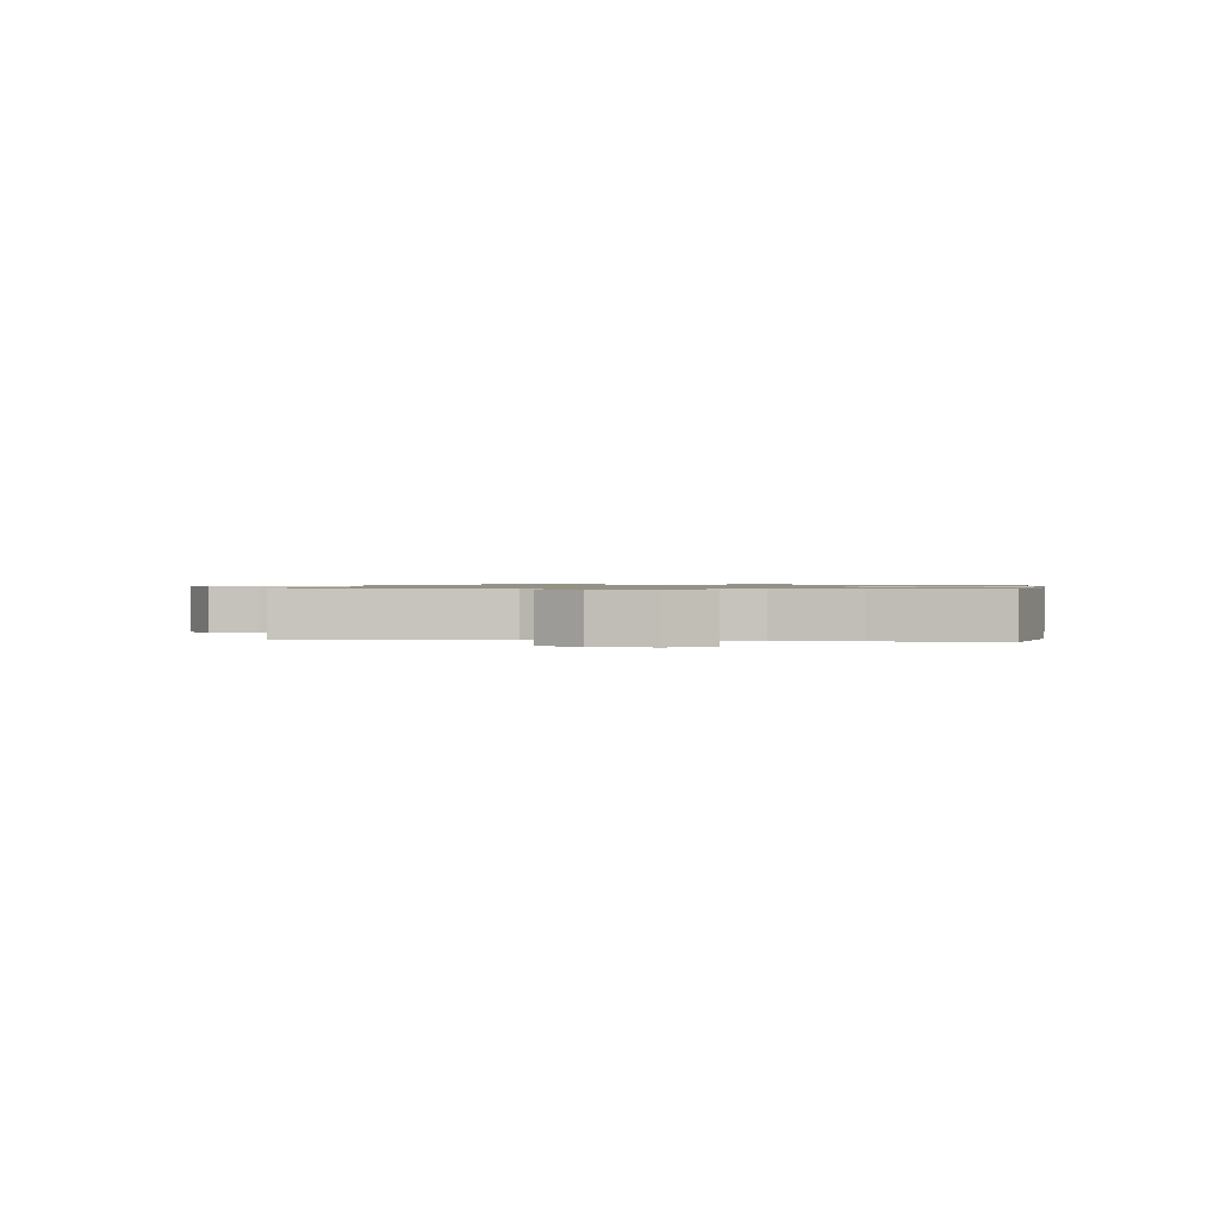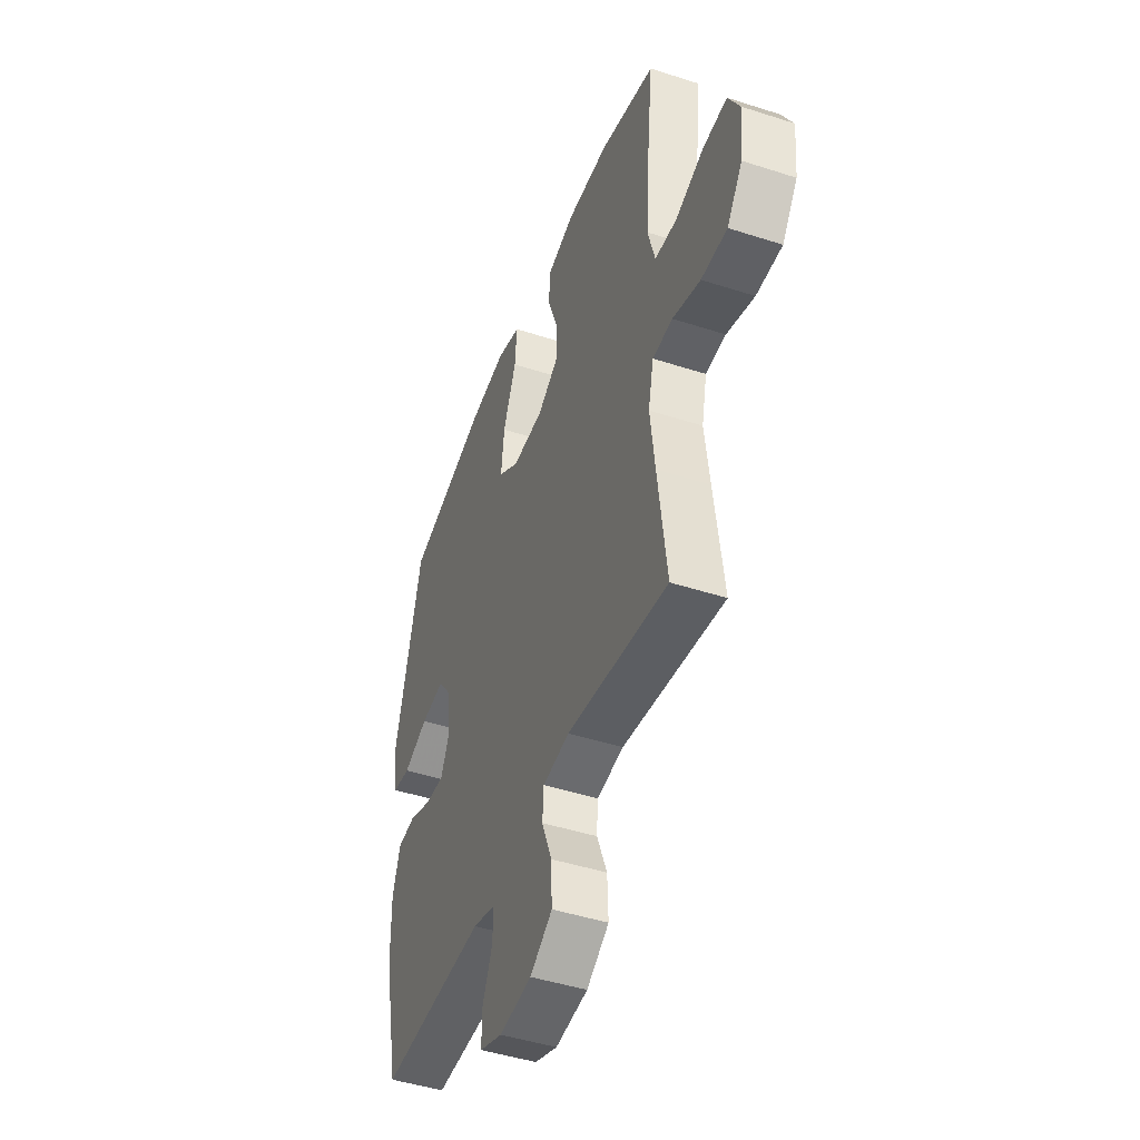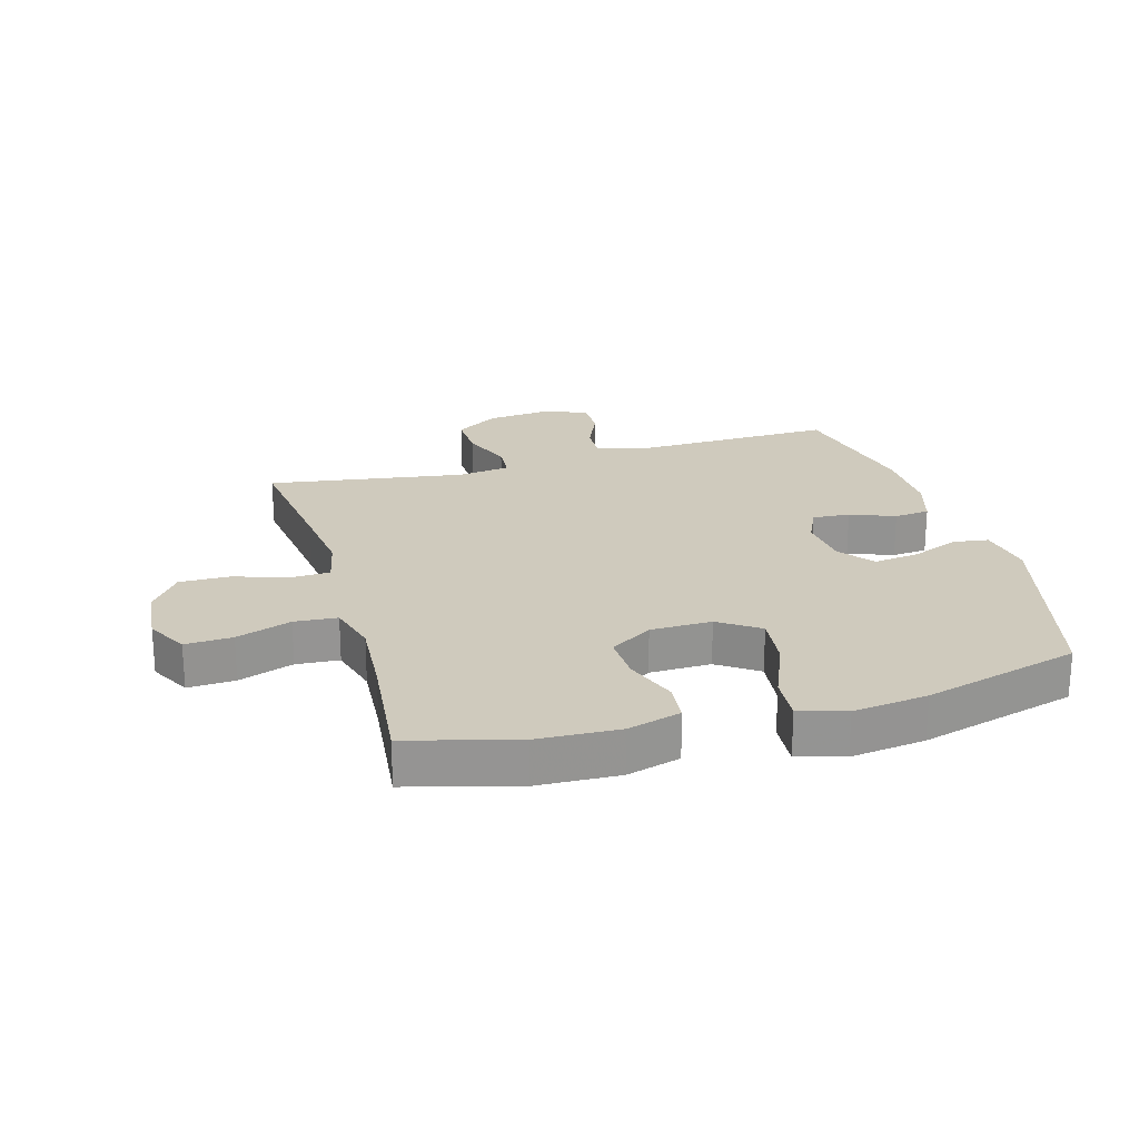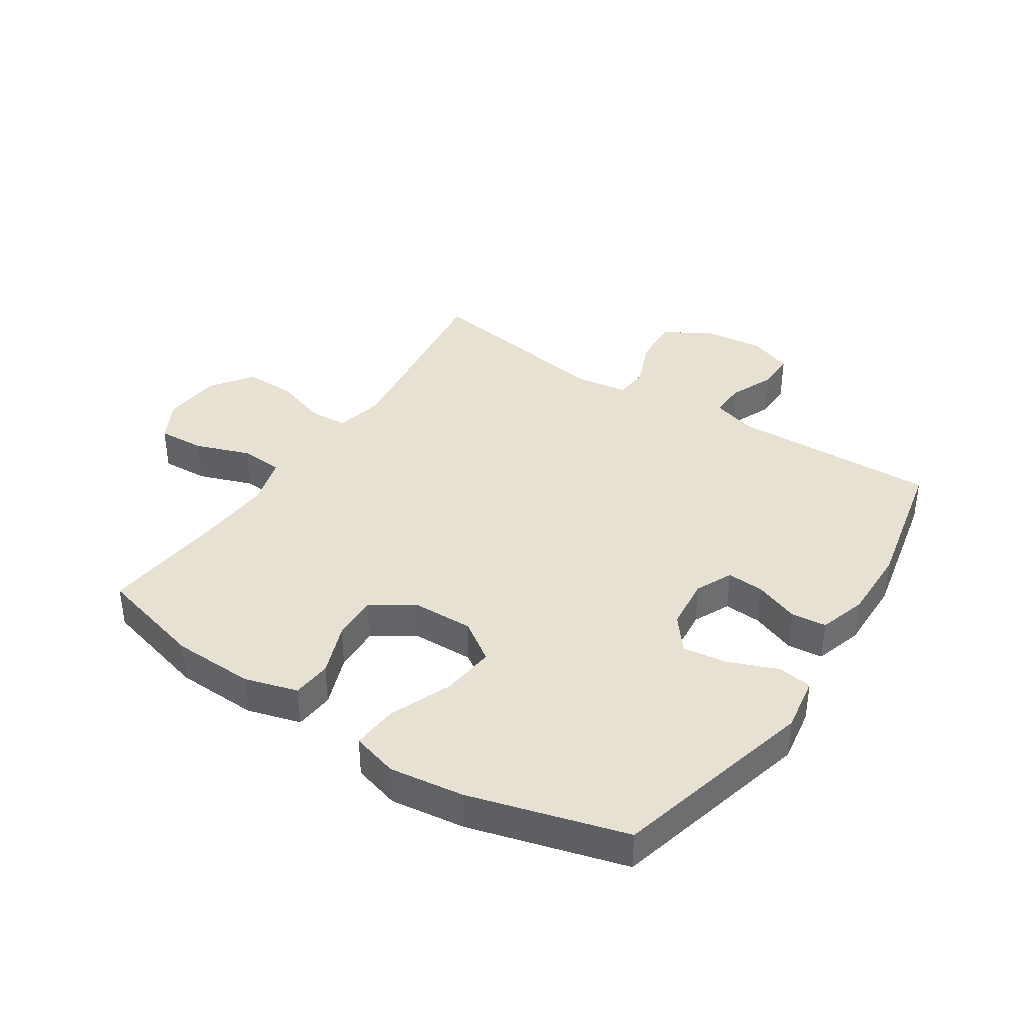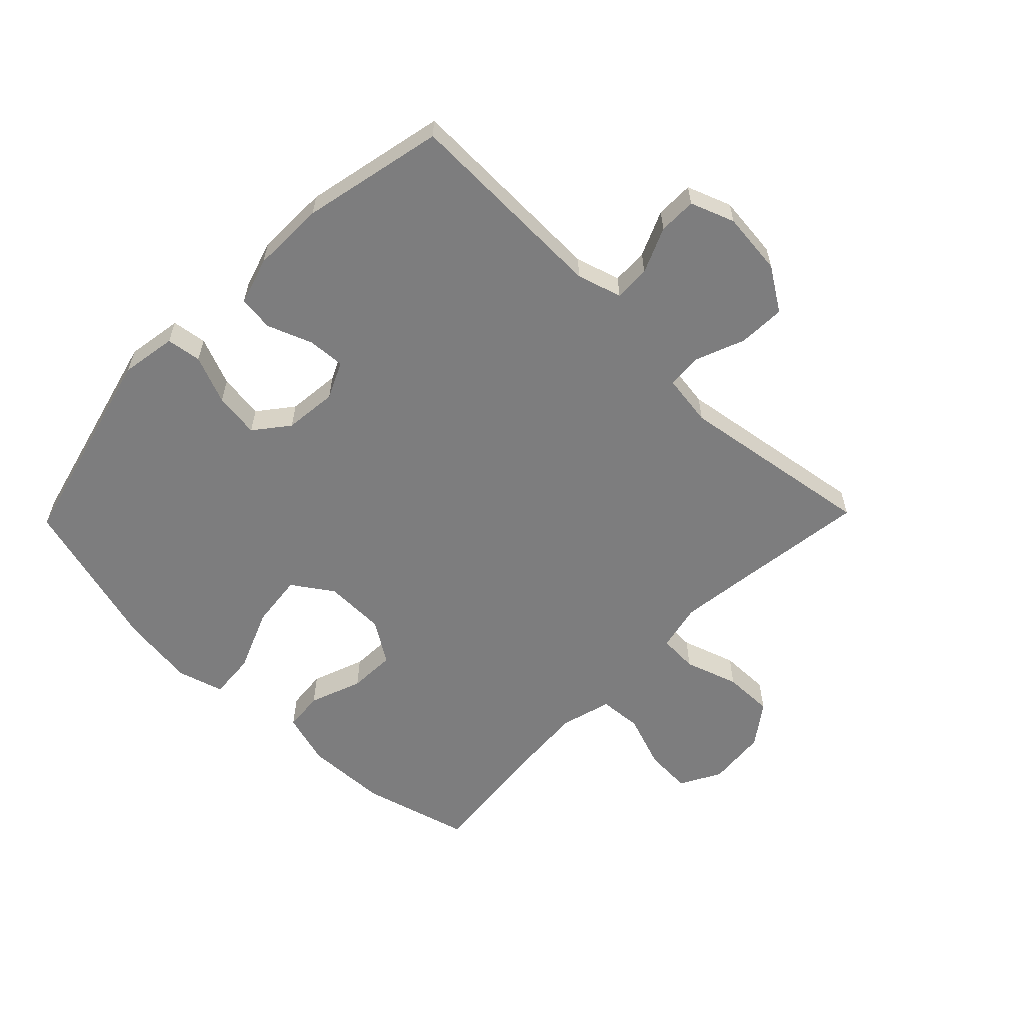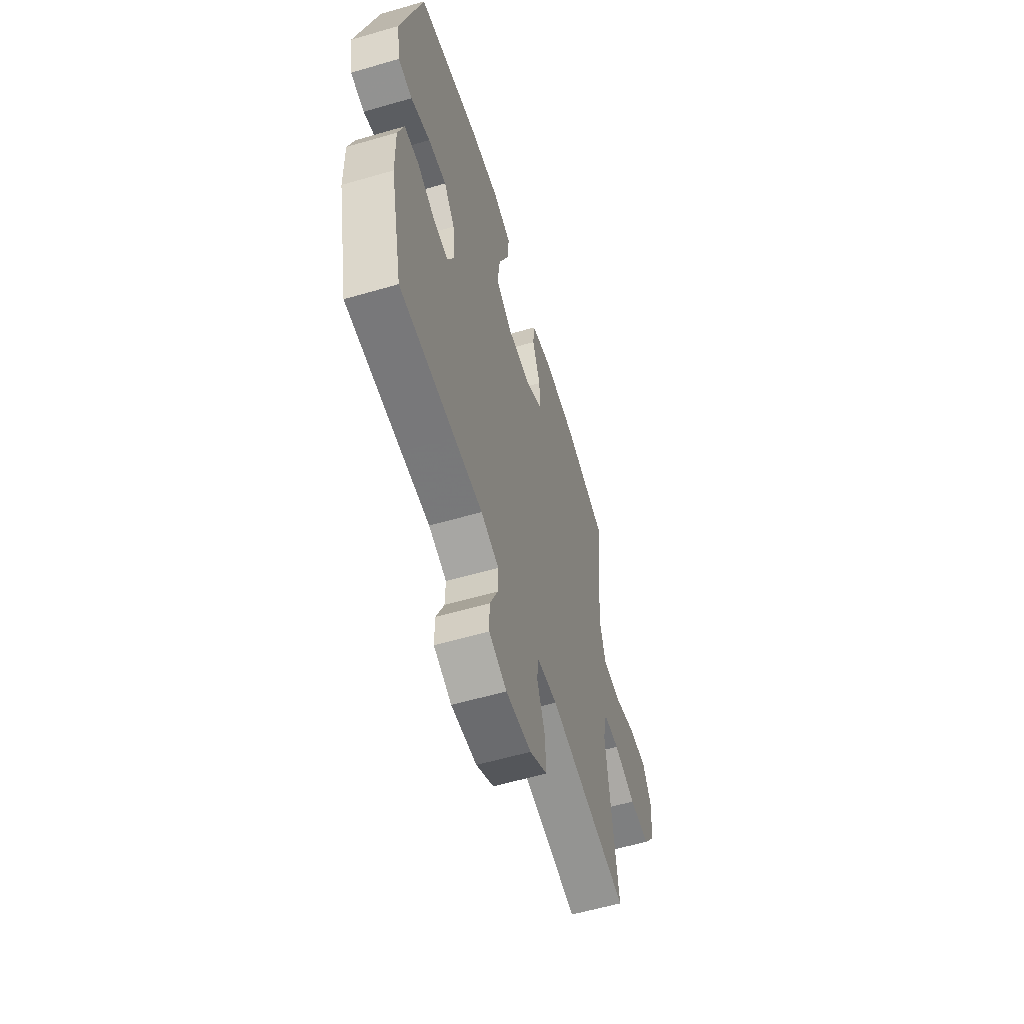
<metadata>
{"format":"obj","ext":"obj","renderer":"f3d","projection":"perspective","resolution":1024,"background":"white","views":[{"elev":0.9,"azim":-84.8,"up":"+Y"},{"elev":-45.7,"azim":-110.4,"up":"+Z"},{"elev":23.0,"azim":-15.9,"up":"+Y"},{"elev":38.6,"azim":33.2,"up":"+Y"},{"elev":-59.2,"azim":135.8,"up":"+Y"},{"elev":-59.0,"azim":106.7,"up":"+Z"}]}
</metadata>
<code>
v -0.5 0.07 -0.5
v -0.472 0.07 -0.285
v -0.457 0.07 -0.164
v -0.474 0.07 -0.086
v -0.538 0.07 -0.083
v -0.626 0.07 -0.112
v -0.708 0.07 -0.113
v -0.757 0.07 -0.045
v -0.766 0.07 0.052
v -0.73 0.07 0.119
v -0.653 0.07 0.115
v -0.563 0.07 0.083
v -0.493 0.07 0.088
v -0.47 0.07 0.171
v -0.479 0.07 0.3
v -0.5 0.07 0.5
v -0.323 0.07 0.548
v -0.189 0.07 0.553
v -0.102 0.07 0.528
v -0.096 0.07 0.463
v -0.128 0.07 0.377
v -0.131 0.07 0.3
v -0.062 0.07 0.256
v 0.038 0.07 0.254
v 0.104 0.07 0.299
v 0.094 0.07 0.387
v 0.052 0.07 0.489
v 0.046 0.07 0.565
v 0.122 0.07 0.587
v 0.244 0.07 0.571
v 0.5 0.07 0.5
v 0.586 0.07 0.164
v 0.571 0.07 0.073
v 0.514 0.07 0.065
v 0.435 0.07 0.097
v 0.361 0.07 0.107
v 0.317 0.07 0.051
v 0.308 0.07 -0.036
v 0.336 0.07 -0.096
v 0.397 0.07 -0.092
v 0.47 0.07 -0.064
v 0.528 0.07 -0.07
v 0.552 0.07 -0.148
v 0.55 0.07 -0.268
v 0.5 0.07 -0.5
v 0.276 0.07 -0.494
v 0.161 0.07 -0.491
v 0.088 0.07 -0.513
v 0.09 0.07 -0.572
v 0.122 0.07 -0.646
v 0.122 0.07 -0.708
v 0.05 0.07 -0.735
v -0.053 0.07 -0.724
v -0.124 0.07 -0.678
v -0.121 0.07 -0.601
v -0.089 0.07 -0.52
v -0.093 0.07 -0.463
v -0.178 0.07 -0.451
v -0.5 0 -0.5
v -0.472 0 -0.285
v -0.457 0 -0.164
v -0.474 0 -0.086
v -0.538 0 -0.083
v -0.626 0 -0.112
v -0.708 0 -0.113
v -0.757 0 -0.045
v -0.766 0 0.052
v -0.73 0 0.119
v -0.653 0 0.115
v -0.563 0 0.083
v -0.493 0 0.088
v -0.47 0 0.171
v -0.479 0 0.3
v -0.5 0 0.5
v -0.323 0 0.548
v -0.189 0 0.553
v -0.102 0 0.528
v -0.096 0 0.463
v -0.128 0 0.377
v -0.131 0 0.3
v -0.062 0 0.256
v 0.038 0 0.254
v 0.104 0 0.299
v 0.094 0 0.387
v 0.052 0 0.489
v 0.046 0 0.565
v 0.122 0 0.587
v 0.244 0 0.571
v 0.5 0 0.5
v 0.586 0 0.164
v 0.571 0 0.073
v 0.514 0 0.065
v 0.435 0 0.097
v 0.361 0 0.107
v 0.317 0 0.051
v 0.308 0 -0.036
v 0.336 0 -0.096
v 0.397 0 -0.092
v 0.47 0 -0.064
v 0.528 0 -0.07
v 0.552 0 -0.148
v 0.55 0 -0.268
v 0.5 0 -0.5
v 0.276 0 -0.494
v 0.161 0 -0.491
v 0.088 0 -0.513
v 0.09 0 -0.572
v 0.122 0 -0.646
v 0.122 0 -0.708
v 0.05 0 -0.735
v -0.053 0 -0.724
v -0.124 0 -0.678
v -0.121 0 -0.601
v -0.089 0 -0.52
v -0.093 0 -0.463
v -0.178 0 -0.451
f 54 55 56
f 53 54 56
f 52 53 56
f 51 52 56
f 50 51 56
f 49 50 56
f 48 49 56 57
f 47 48 57
f 46 47 57 58
f 45 46 58
f 44 45 58
f 43 44 58
f 42 43 58
f 41 42 58
f 40 41 58
f 33 34 35
f 32 33 35
f 31 32 35
f 30 31 35
f 29 30 35
f 28 29 35
f 27 28 35
f 26 27 35
f 25 26 35 36
f 24 25 36 37
f 19 20 21
f 18 19 21
f 17 18 21
f 16 17 21
f 15 16 21
f 14 15 21 22
f 13 14 22 23
f 10 11 12
f 9 10 12
f 8 9 12
f 7 8 12
f 6 7 12
f 5 6 12
f 4 5 12 13
f 24 37 38
f 23 24 38
f 13 23 38
f 4 13 38
f 3 4 38
f 58 1 2
f 40 58 2
f 39 40 2
f 2 3 38 39
f 114 113 112
f 114 112 111
f 114 111 110
f 114 110 109
f 114 109 108
f 114 108 107
f 115 114 107 106
f 115 106 105
f 116 115 105 104
f 116 104 103
f 116 103 102
f 116 102 101
f 116 101 100
f 116 100 99
f 116 99 98
f 93 92 91
f 93 91 90
f 93 90 89
f 93 89 88
f 93 88 87
f 93 87 86
f 93 86 85
f 93 85 84
f 94 93 84 83
f 95 94 83 82
f 79 78 77
f 79 77 76
f 79 76 75
f 79 75 74
f 79 74 73
f 80 79 73 72
f 81 80 72 71
f 70 69 68
f 70 68 67
f 70 67 66
f 70 66 65
f 70 65 64
f 70 64 63
f 71 70 63 62
f 96 95 82
f 96 82 81
f 96 81 71
f 96 71 62
f 96 62 61
f 60 59 116
f 60 116 98
f 60 98 97
f 97 96 61 60
f 1 59 60 2
f 2 60 61 3
f 3 61 62 4
f 4 62 63 5
f 5 63 64 6
f 6 64 65 7
f 7 65 66 8
f 8 66 67 9
f 9 67 68 10
f 10 68 69 11
f 11 69 70 12
f 12 70 71 13
f 13 71 72 14
f 14 72 73 15
f 15 73 74 16
f 16 74 75 17
f 17 75 76 18
f 18 76 77 19
f 19 77 78 20
f 20 78 79 21
f 21 79 80 22
f 22 80 81 23
f 23 81 82 24
f 24 82 83 25
f 25 83 84 26
f 26 84 85 27
f 27 85 86 28
f 28 86 87 29
f 29 87 88 30
f 30 88 89 31
f 31 89 90 32
f 32 90 91 33
f 33 91 92 34
f 34 92 93 35
f 35 93 94 36
f 36 94 95 37
f 37 95 96 38
f 38 96 97 39
f 39 97 98 40
f 40 98 99 41
f 41 99 100 42
f 42 100 101 43
f 43 101 102 44
f 44 102 103 45
f 45 103 104 46
f 46 104 105 47
f 47 105 106 48
f 48 106 107 49
f 49 107 108 50
f 50 108 109 51
f 51 109 110 52
f 52 110 111 53
f 53 111 112 54
f 54 112 113 55
f 55 113 114 56
f 56 114 115 57
f 57 115 116 58
f 58 116 59 1

</code>
